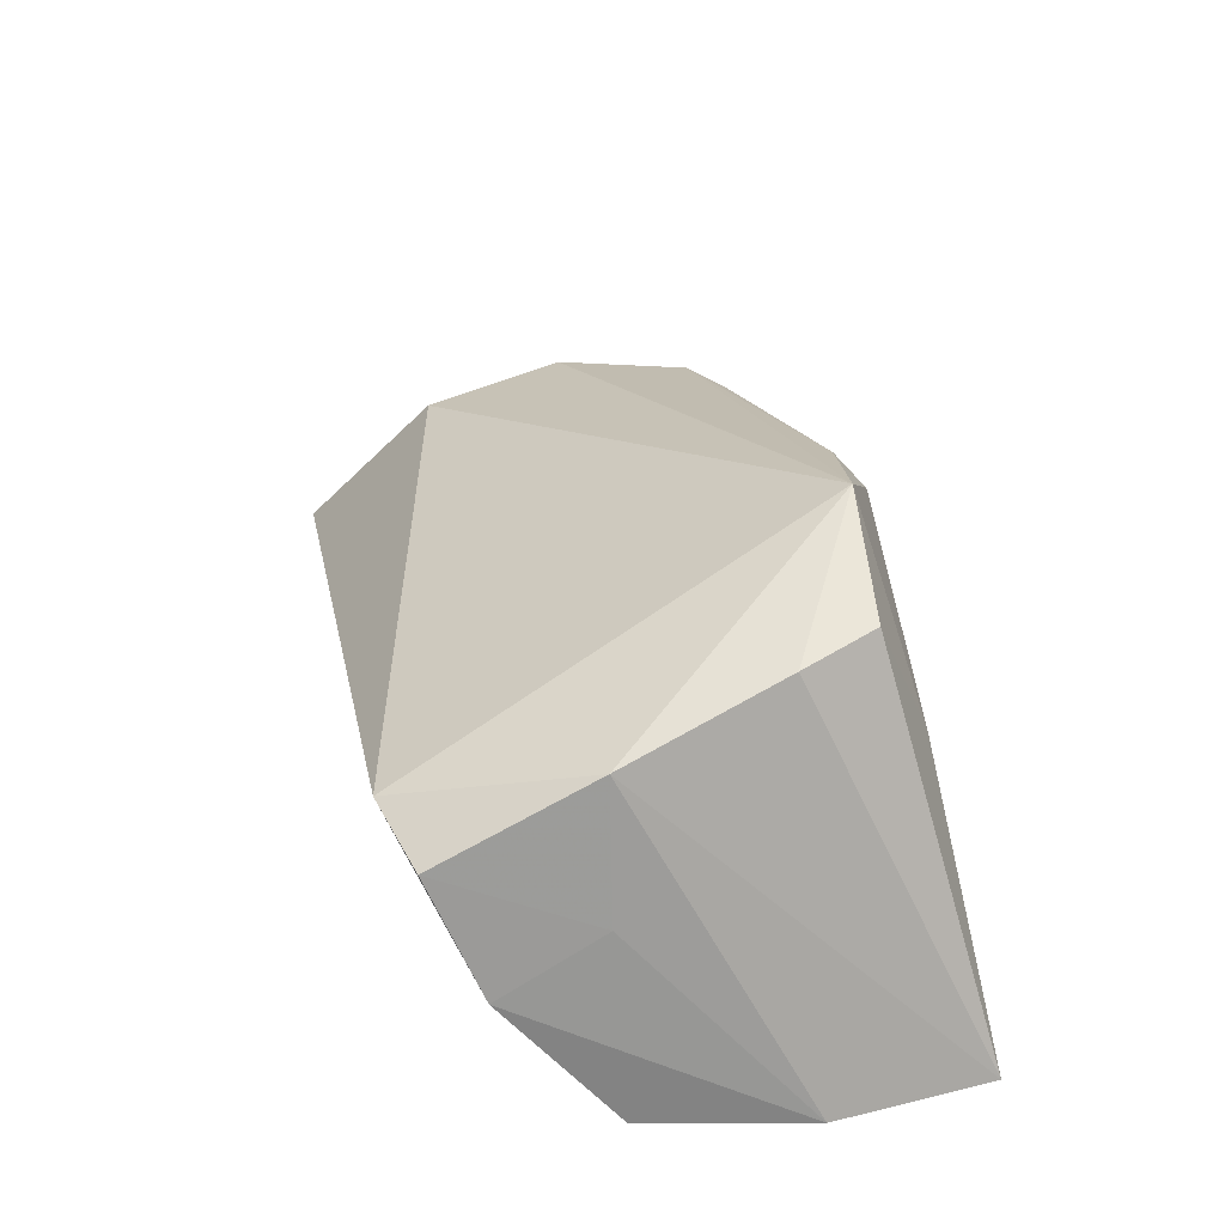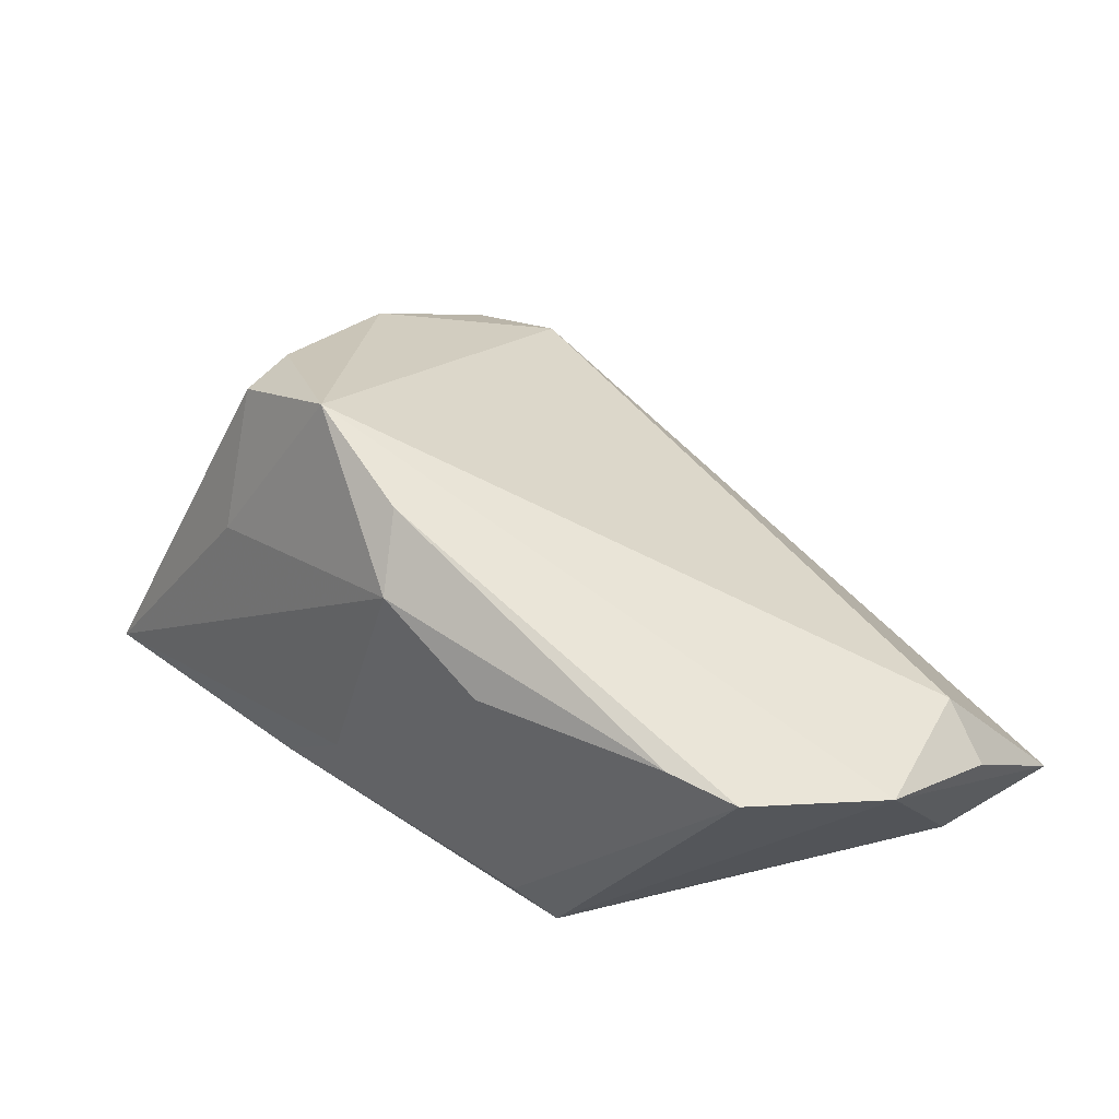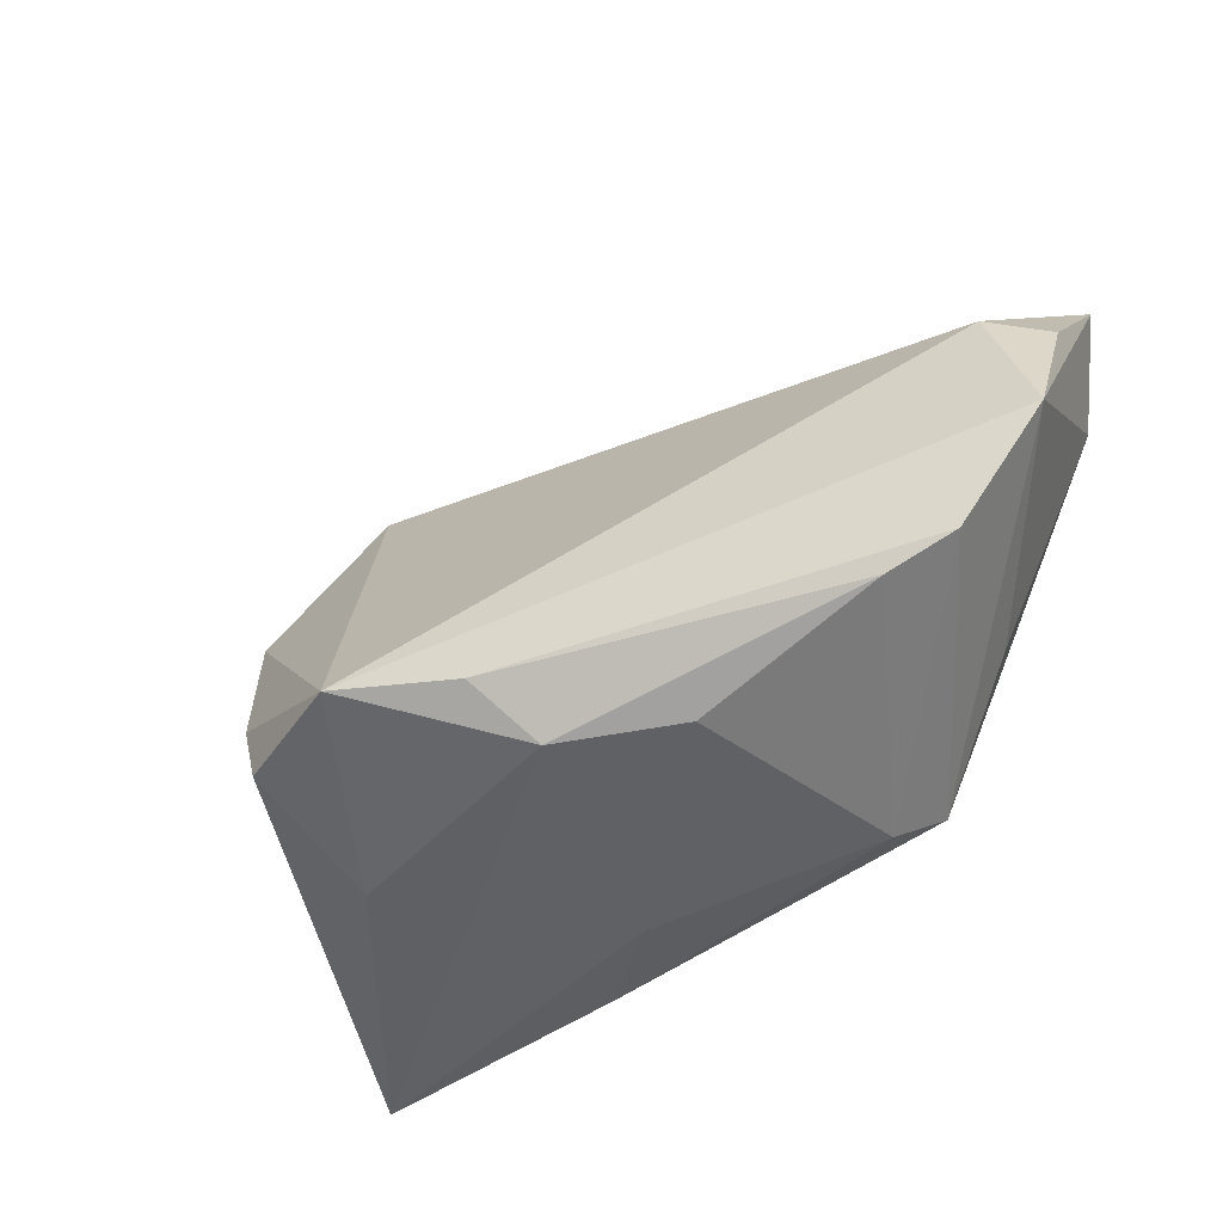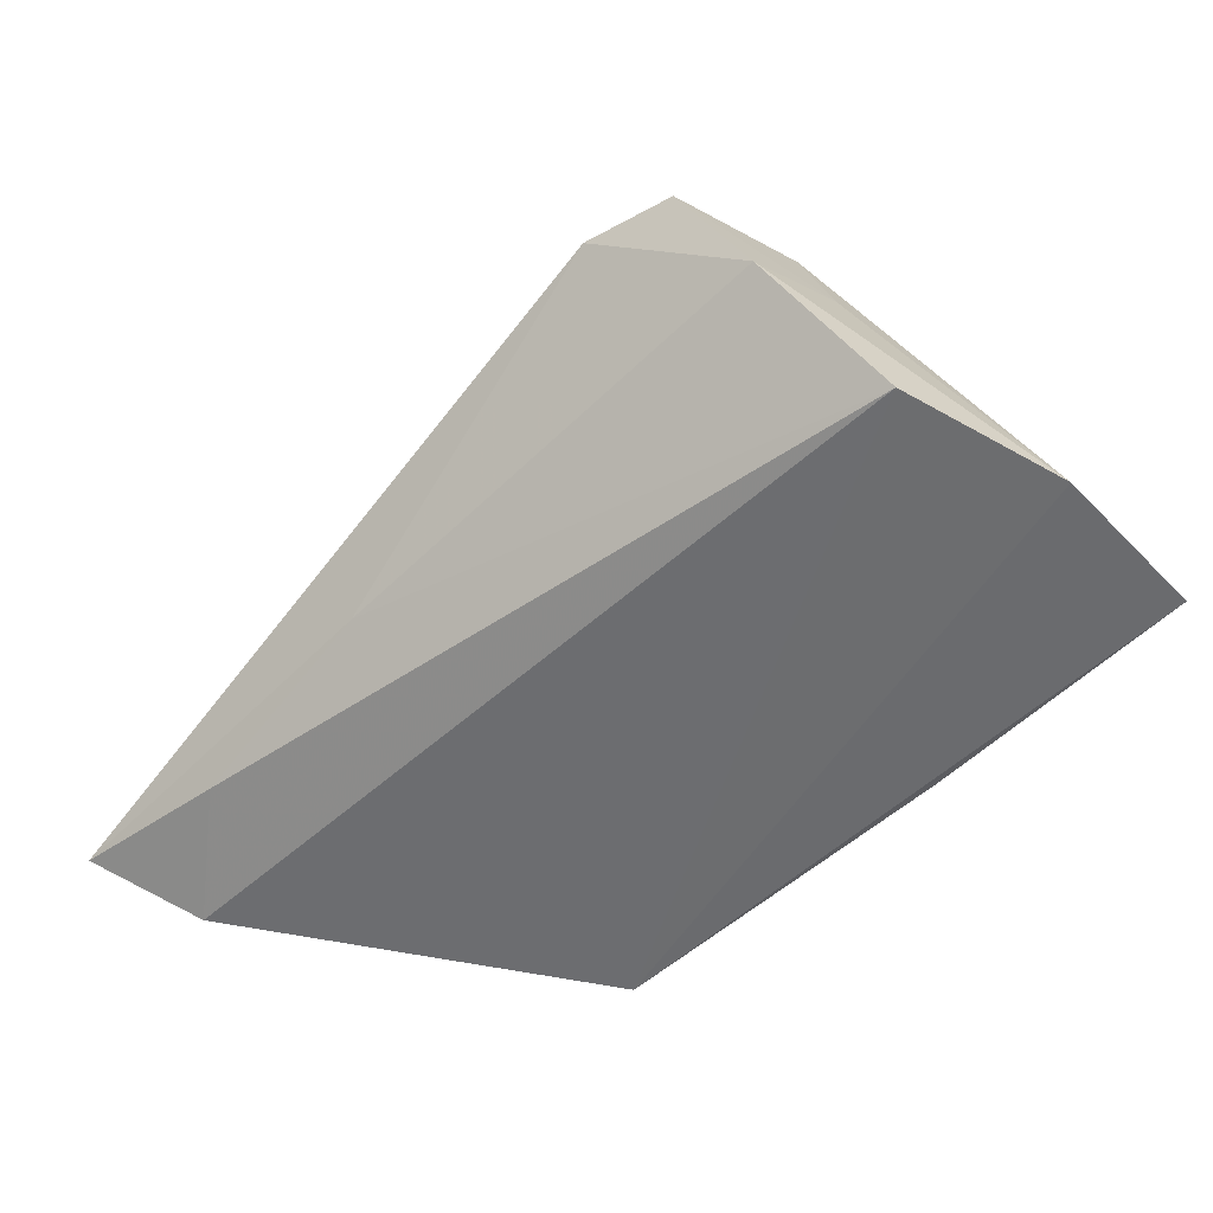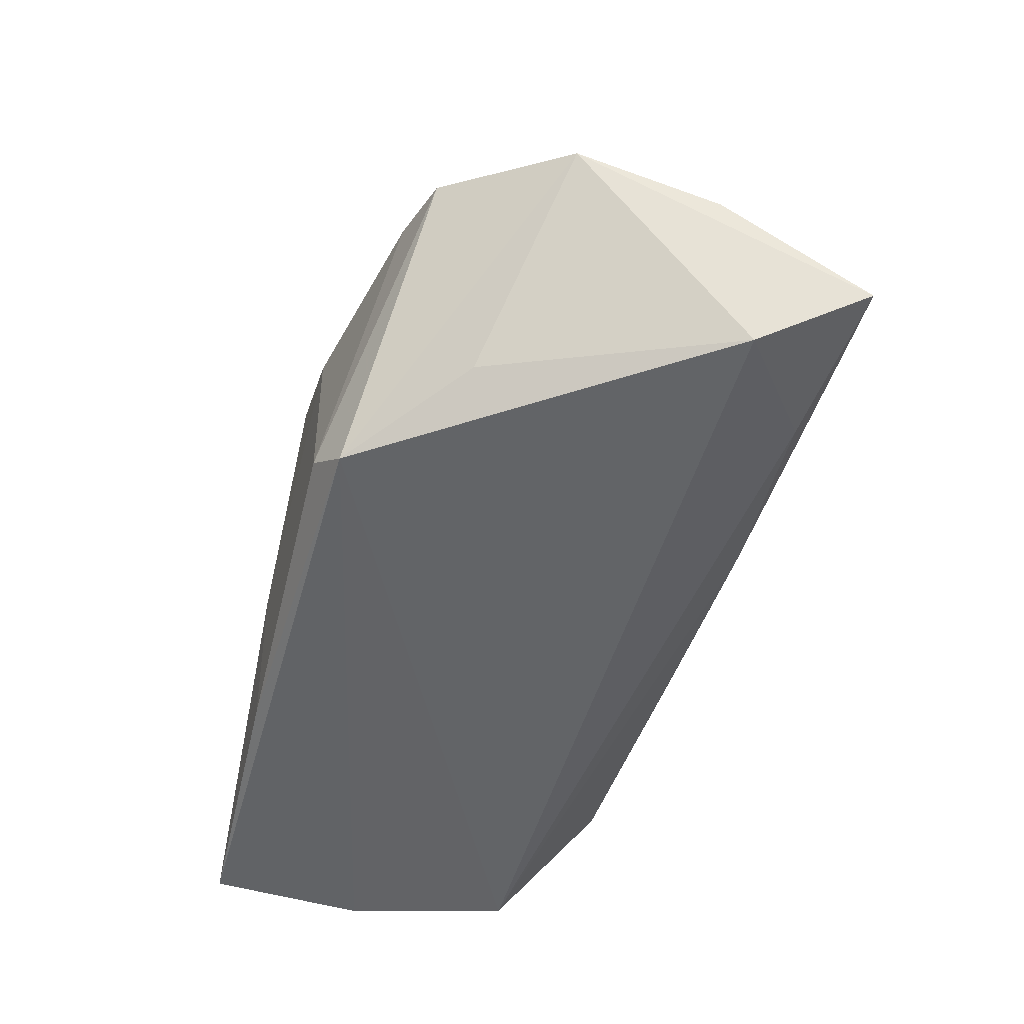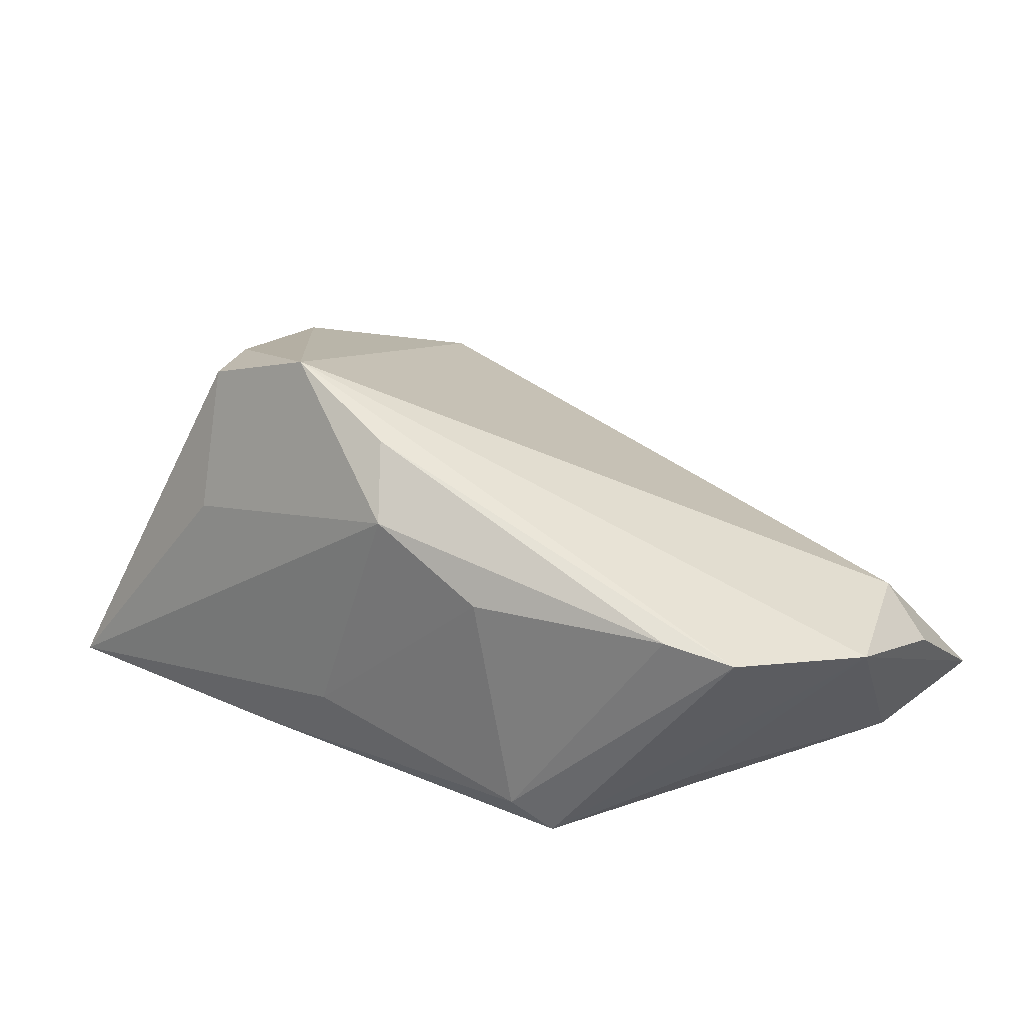
<metadata>
{"format":"obj","ext":"obj","renderer":"f3d","projection":"perspective","resolution":1024,"background":"white","views":[{"elev":37.2,"azim":-101.4,"up":"+Z"},{"elev":39.9,"azim":44.3,"up":"+Z"},{"elev":-45.1,"azim":37.9,"up":"+Y"},{"elev":-53.4,"azim":-131.1,"up":"+Z"},{"elev":-50.8,"azim":78.1,"up":"+Z"},{"elev":30.0,"azim":35.5,"up":"+Z"}]}
</metadata>
<code>
v -0.04331 0.01204 0.003703
v 0.0408 -0.01913 0.01168
v 0.004386 -0.02676 0.01926
v 0.03908 0.02936 -0.01426
v -0.05004 -0.02807 -0.01943
v -0.0297 -0.0177 0.02664
v 0.05825 0.03282 -0.01274
v 0.05267 0.01704 0.005939
v 0.0529 0.01991 -0.01778
v -0.01602 -0.02722 -0.01859
v -0.03848 0.01138 0.01987
v -0.03878 0.03036 0.01047
v -0.02755 -0.02464 0.01021
v 0.01375 0.02976 -0.009027
v -0.01384 -0.019 0.03296
v 0.0402 -0.00959 -0.01403
v 0.0007132 -0.02131 0.02717
v 0.02806 -0.02299 -0.01943
v 0.04878 -0.01625 0.00992
v -0.05205 -0.008627 -0.01943
v -0.03341 -0.008411 0.02531
v -0.04371 0.02464 -0.003618
v 0.05855 -0.001101 0.006842
v -0.04831 0.01158 -0.019
v 0.05894 0.01587 0.0002978
v 0.0236 -0.02572 -0.0154
v -0.005031 -0.02807 -0.009673
v -0.02803 0.03338 0.01177
v 0.01805 -0.02584 0.01185
f 18 5 20
f 20 24 18
f 18 24 9
f 7 9 4
f 9 24 4
f 12 28 22
f 22 24 20
f 20 5 11
f 5 21 11
f 11 28 12
f 15 28 11
f 11 21 15
f 6 21 5
f 15 21 6
f 7 28 8
f 8 28 15
f 14 4 24
f 24 22 14
f 7 4 14
f 14 28 7
f 14 22 28
f 1 22 20
f 20 11 1
f 12 22 1
f 1 11 12
f 5 3 13
f 13 3 15
f 13 6 5
f 15 6 13
f 27 3 5
f 5 18 10
f 10 27 5
f 18 19 26
f 26 10 18
f 27 10 26
f 23 19 18
f 23 9 7
f 23 8 15
f 15 19 23
f 15 3 17
f 17 19 15
f 3 27 29
f 27 26 29
f 16 18 9
f 9 23 16
f 16 23 18
f 7 8 25
f 25 23 7
f 8 23 25
f 2 26 19
f 2 29 26
f 3 29 2
f 2 17 3
f 19 17 2

</code>
